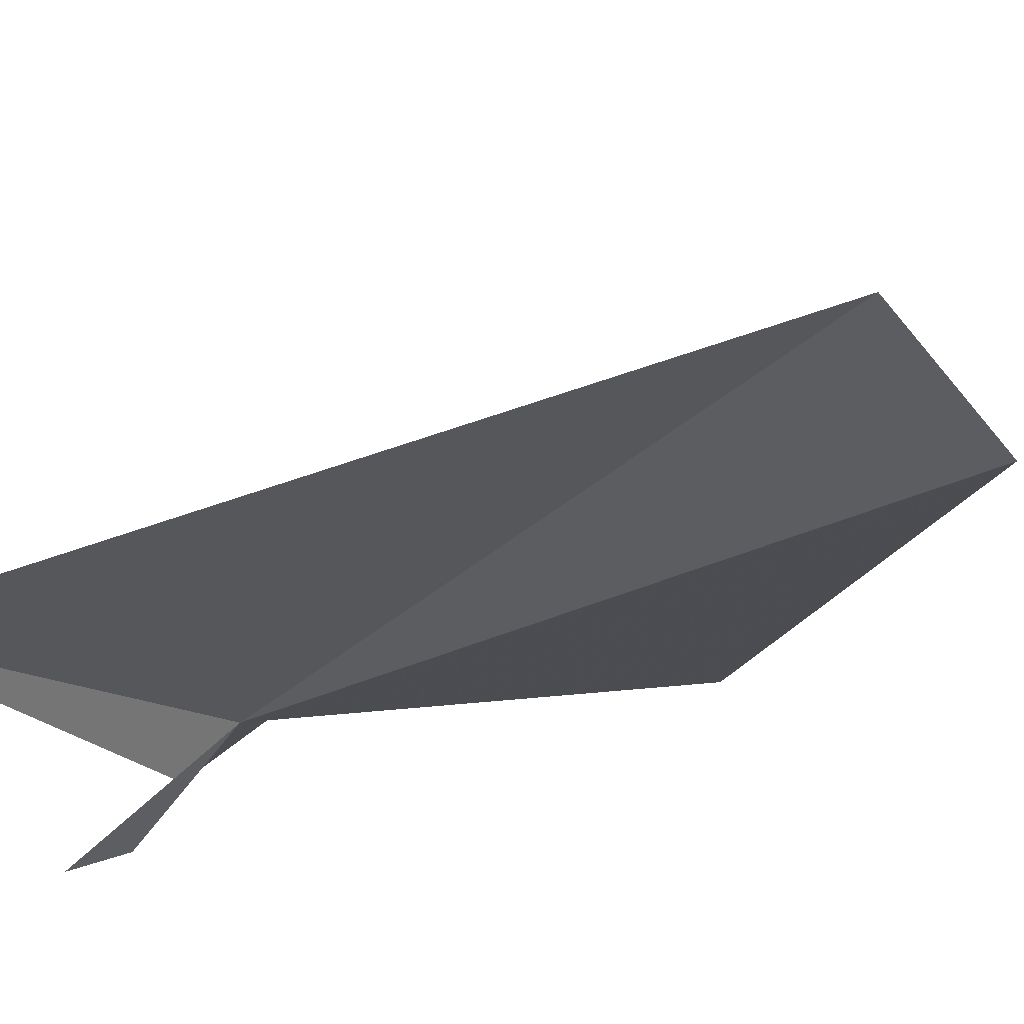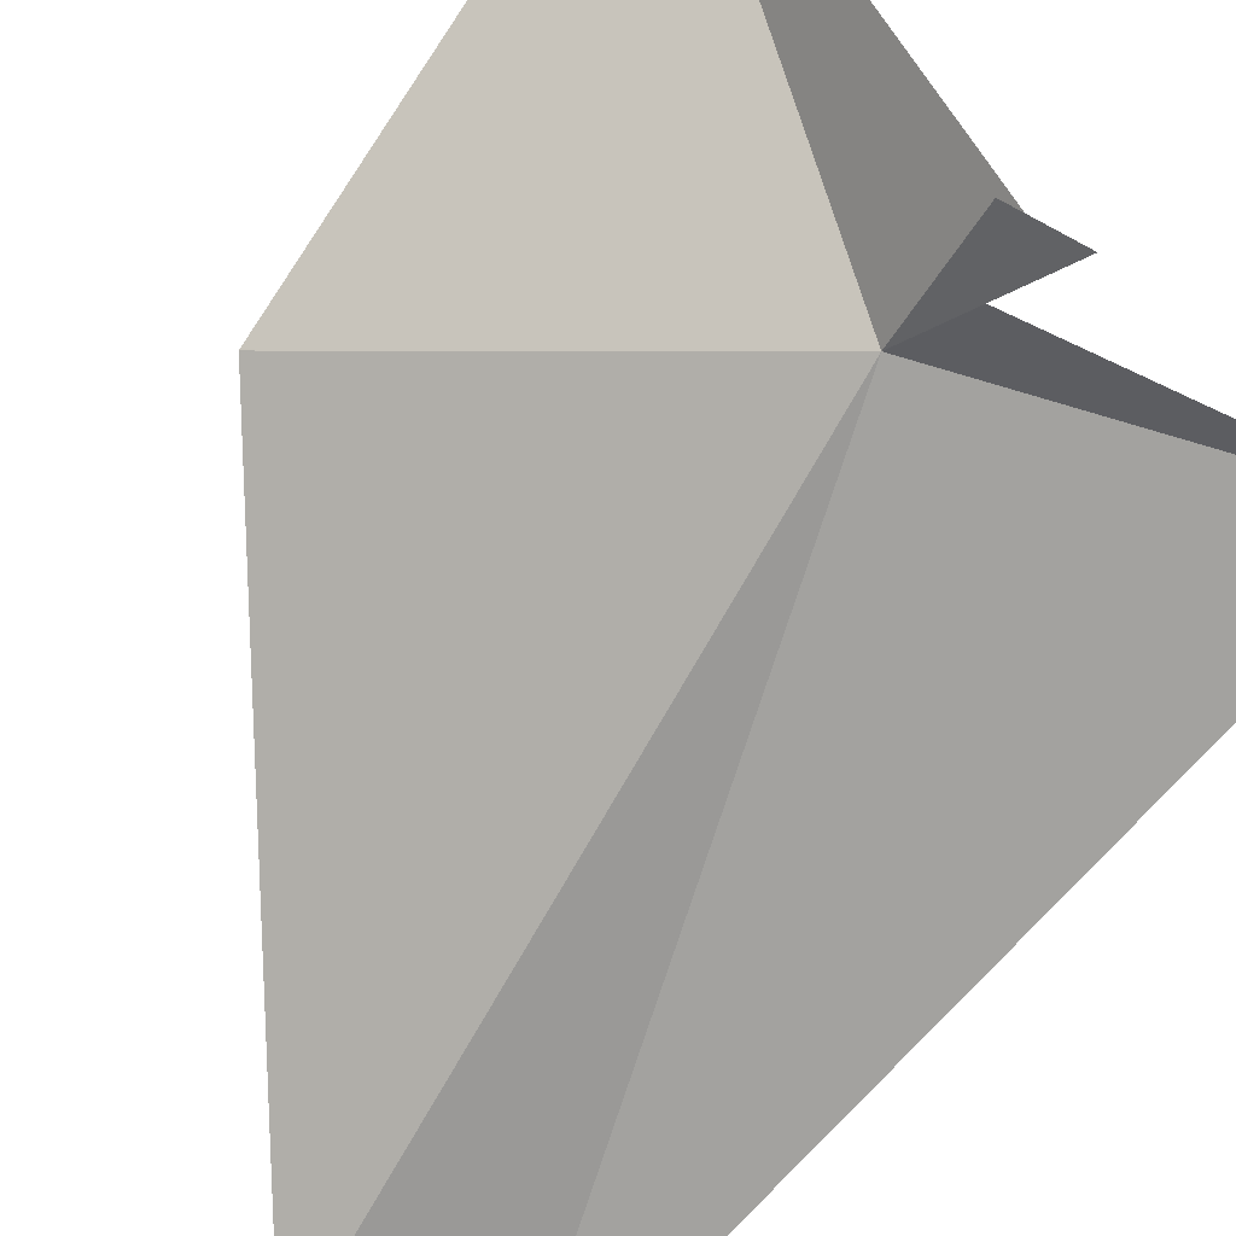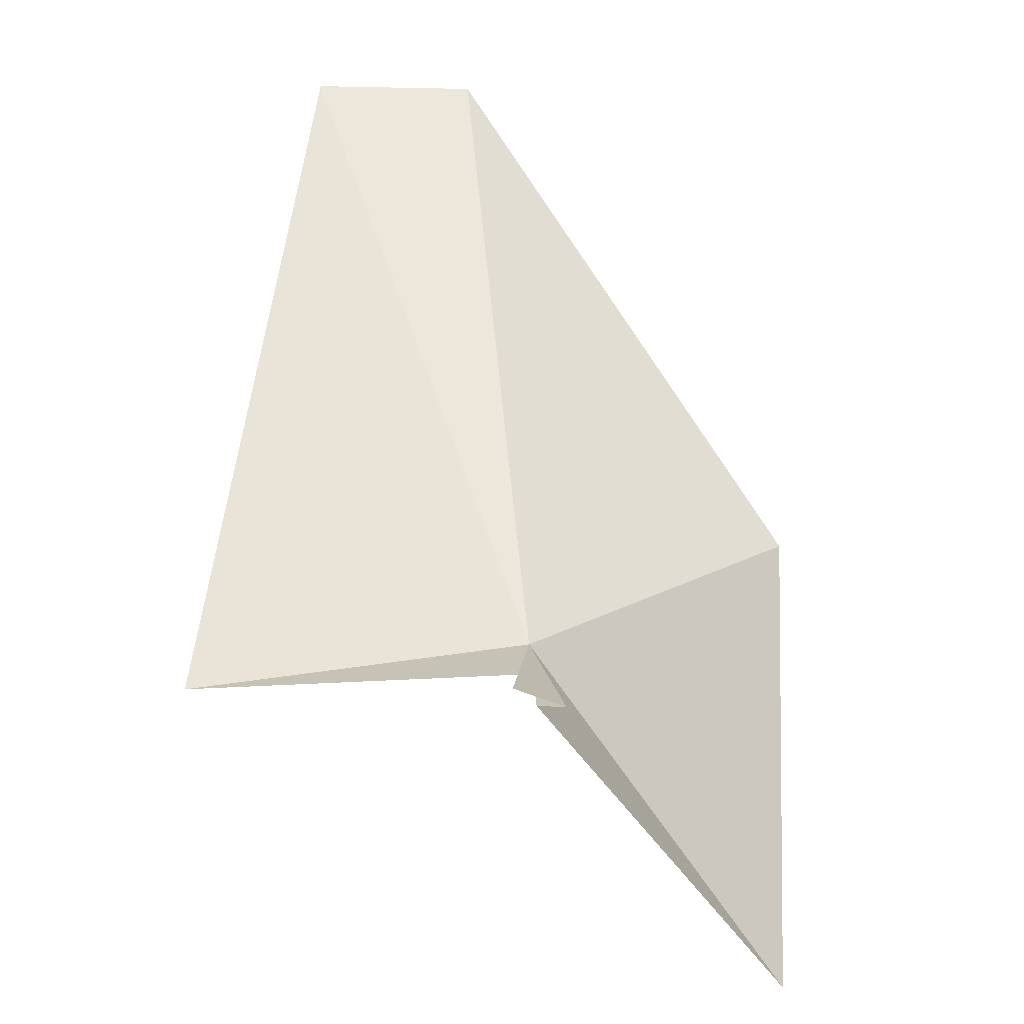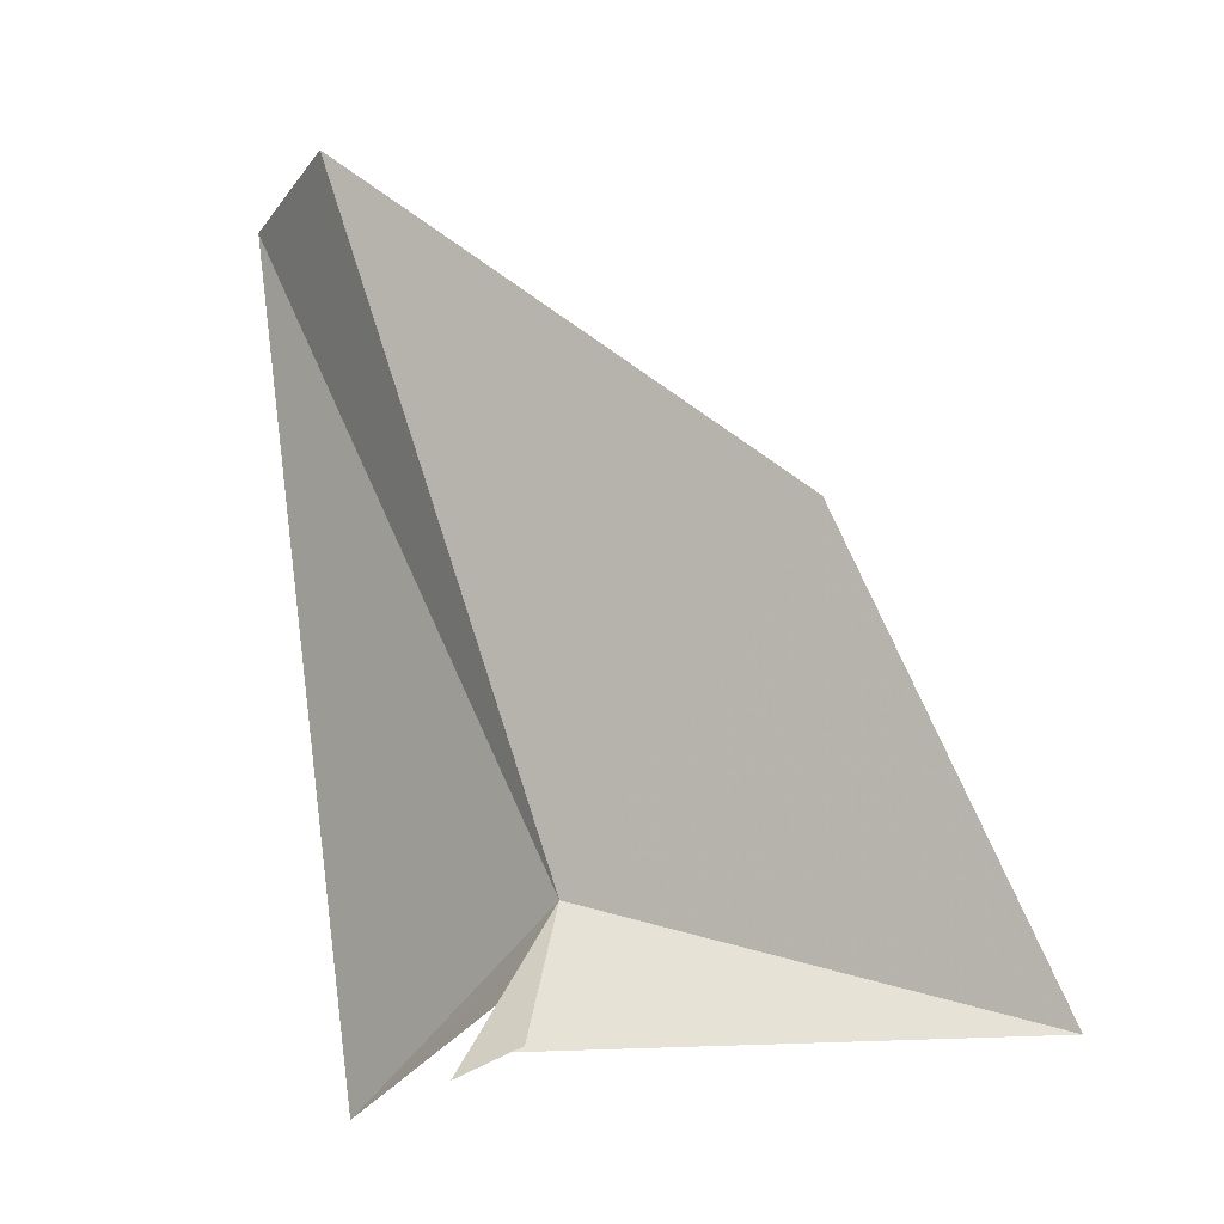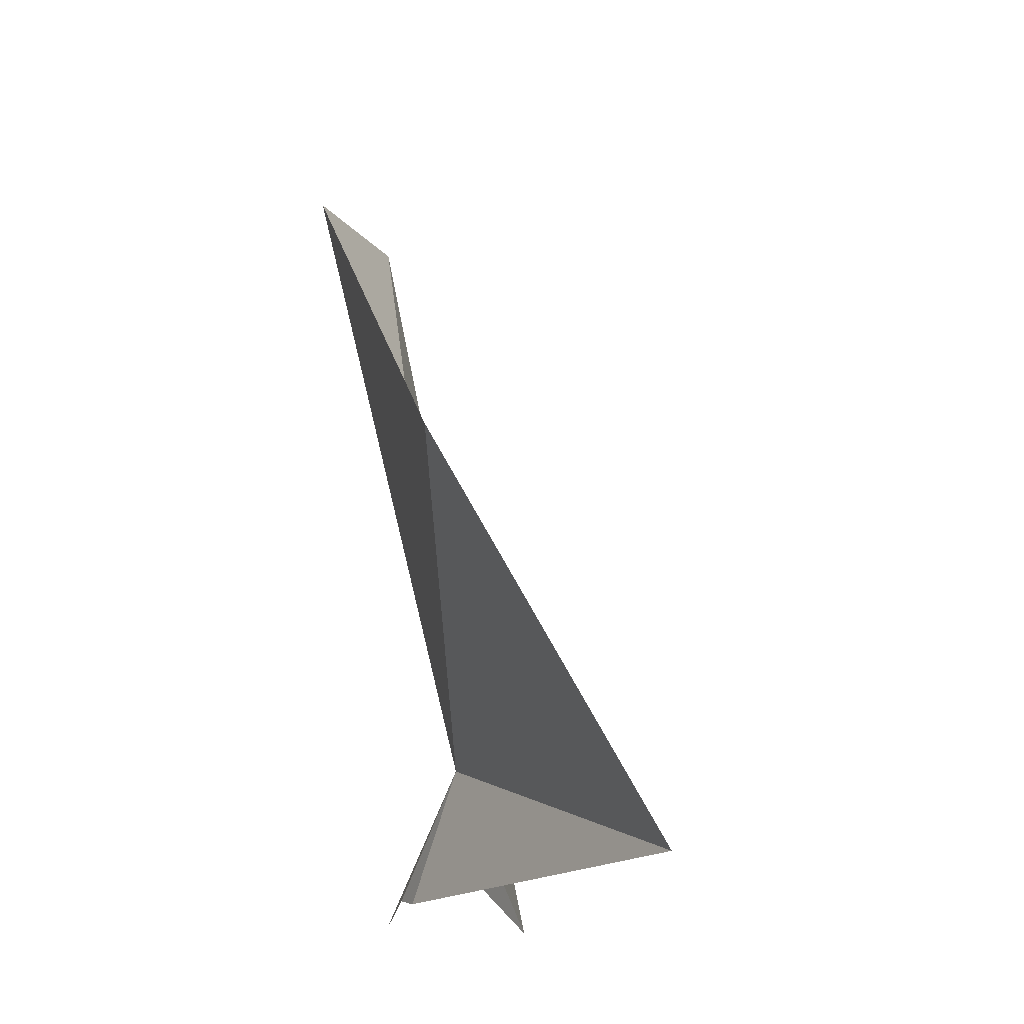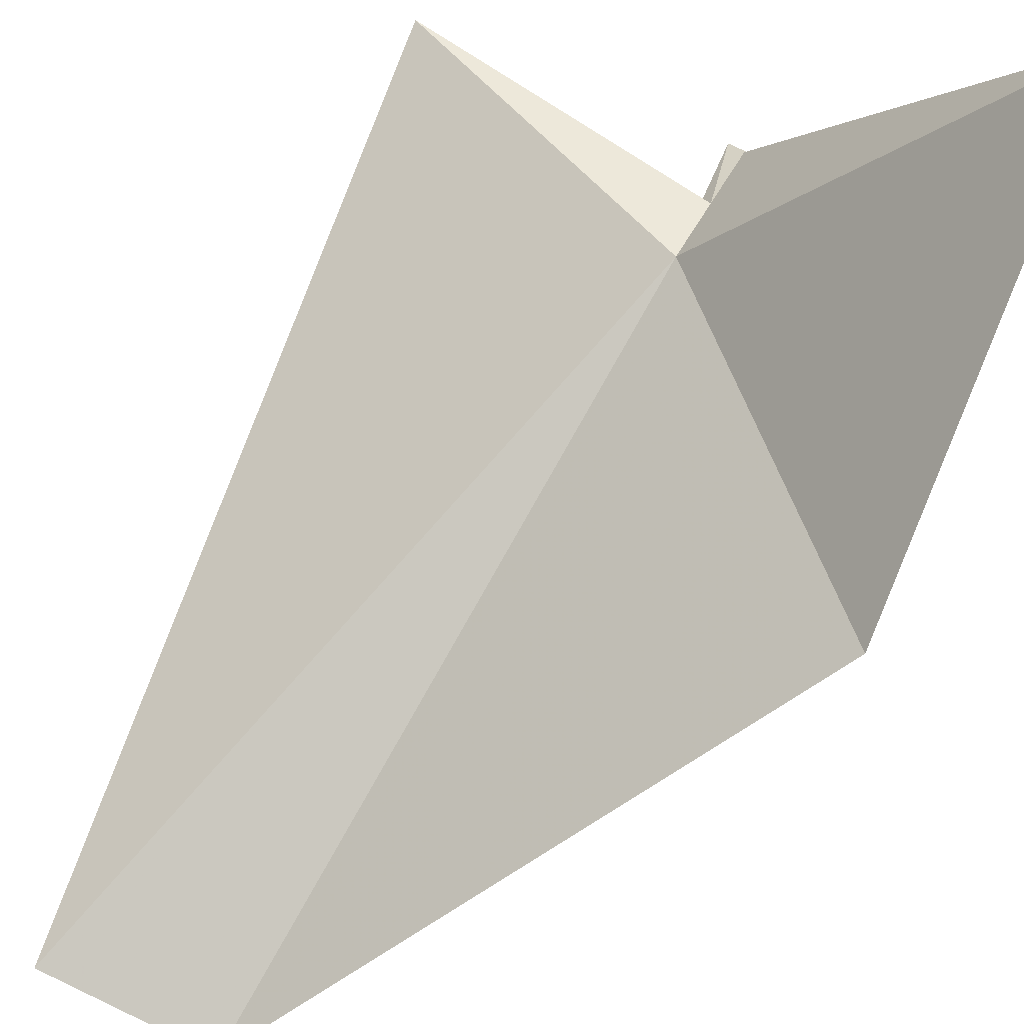
<metadata>
{"format":"obj","ext":"obj","renderer":"f3d","projection":"perspective","resolution":1024,"background":"white","views":[{"elev":-47.0,"azim":126.0,"up":"+Z"},{"elev":-54.8,"azim":-36.8,"up":"+Z"},{"elev":-52.1,"azim":178.8,"up":"+Y"},{"elev":-22.4,"azim":-117.0,"up":"+Y"},{"elev":-16.7,"azim":-65.3,"up":"+Y"},{"elev":69.3,"azim":-154.4,"up":"+Z"}]}
</metadata>
<code>
v 115.6 132.3 29.4
v 115.6 131.4 29.12
v 115.9 130.3 28.33
v 112.5 130.6 33.47
v 115.6 130.6 28.84
v 112.3 135.7 30.62
v 115.3 130.6 28.85
v 119.4 130.6 28.66
v 118.6 140.9 26.73
v 116.5 140.9 26.73
f 1 3 7
f 1 7 5
f 1 9 8
f 1 4 6
f 1 10 9
f 1 2 3
f 1 5 4
f 1 6 10
f 1 8 2

</code>
